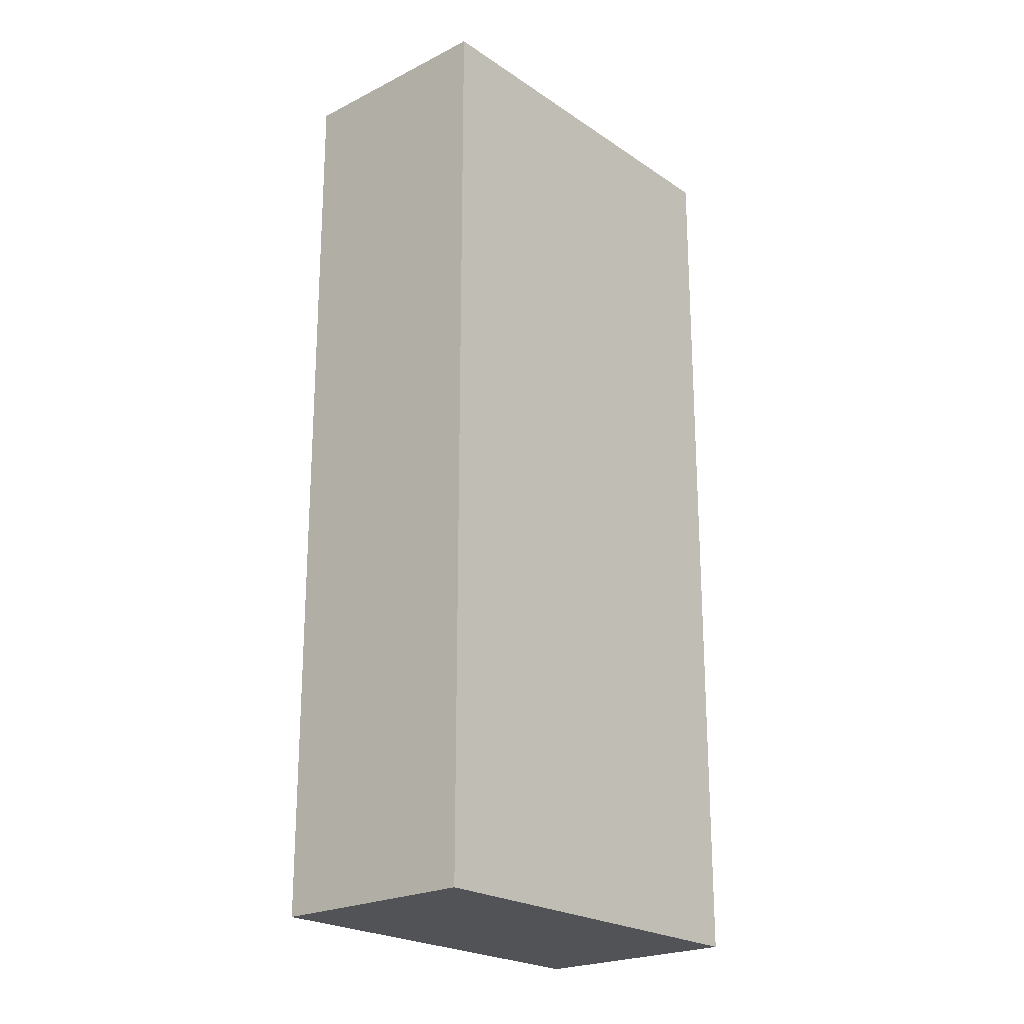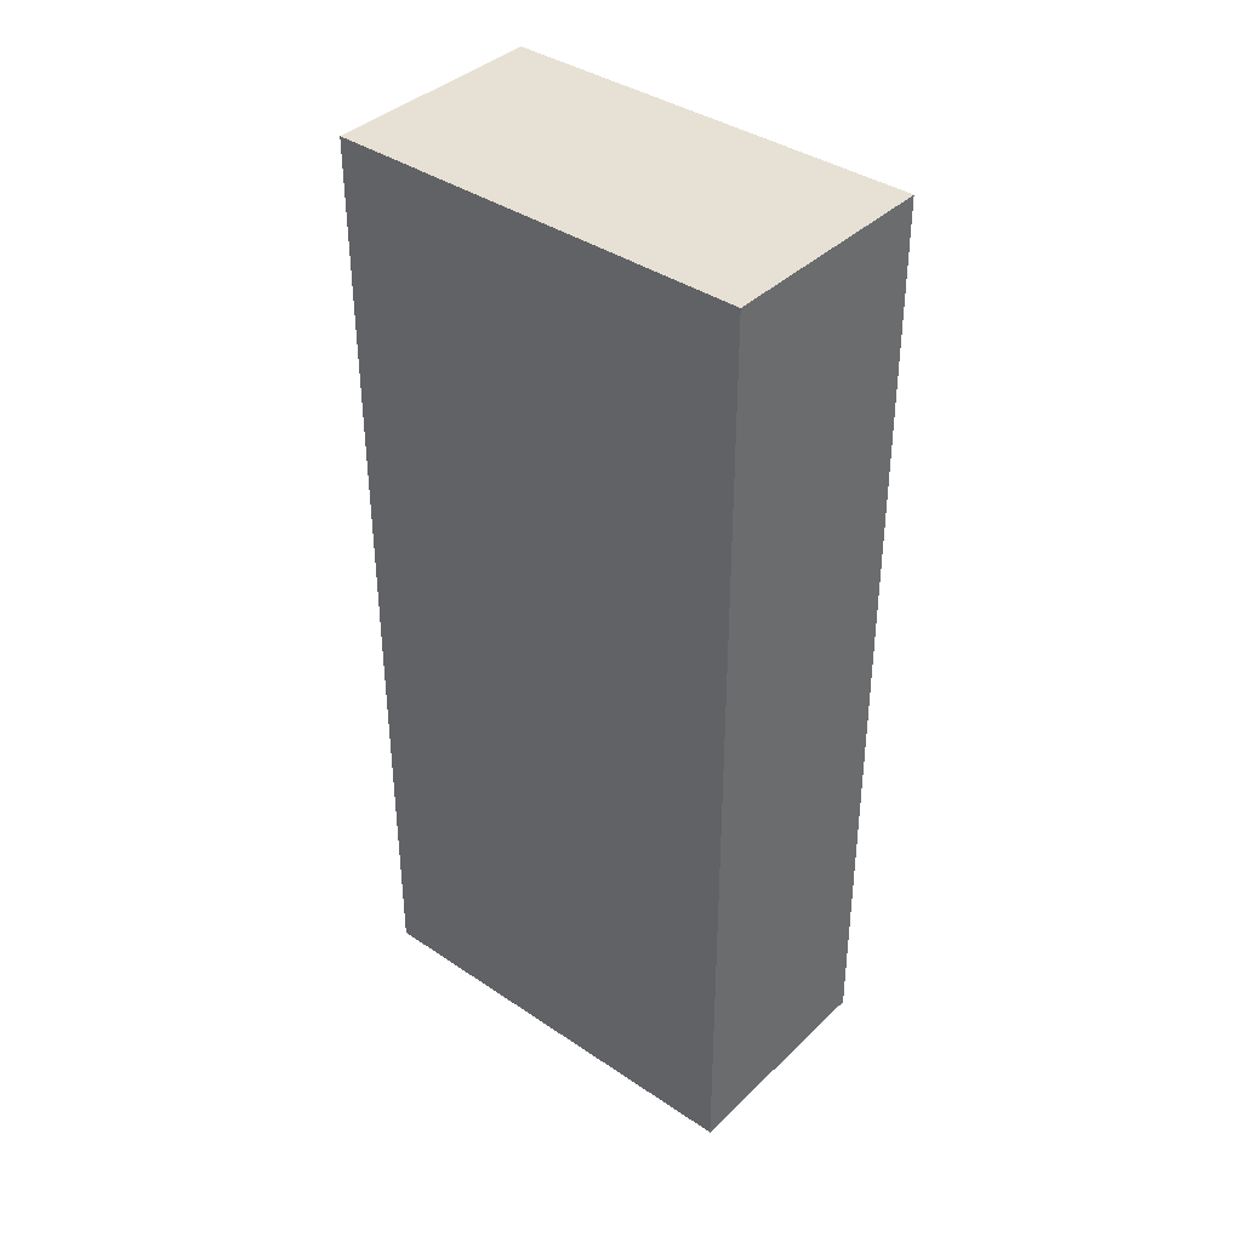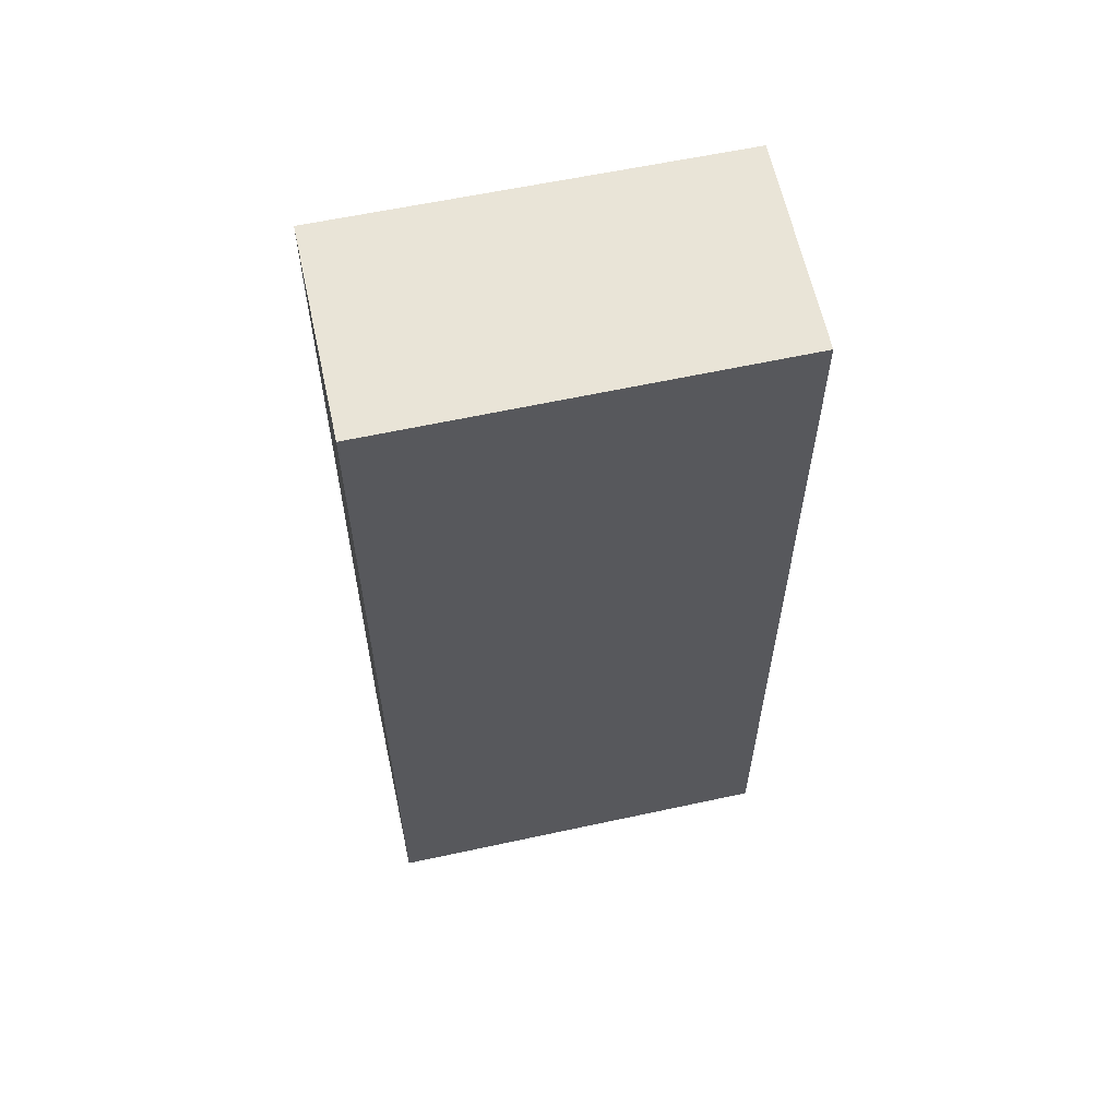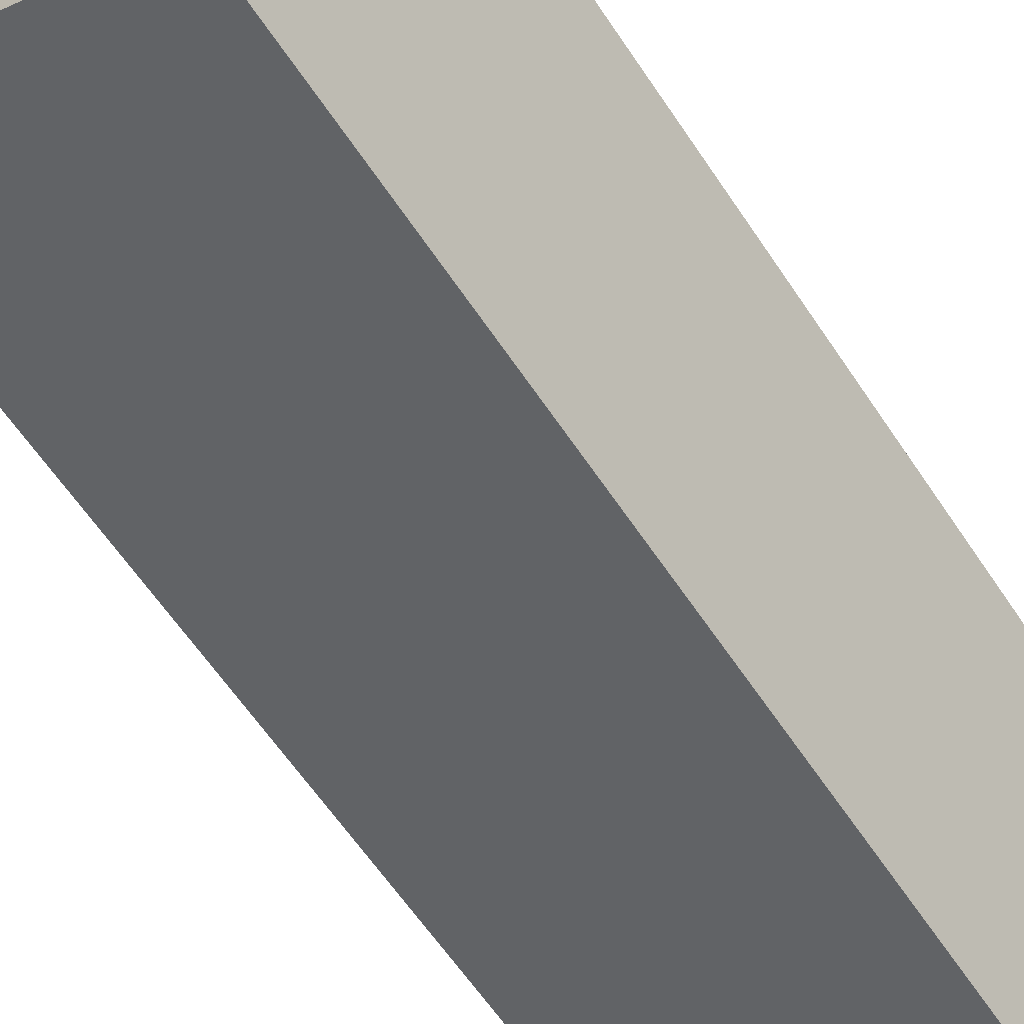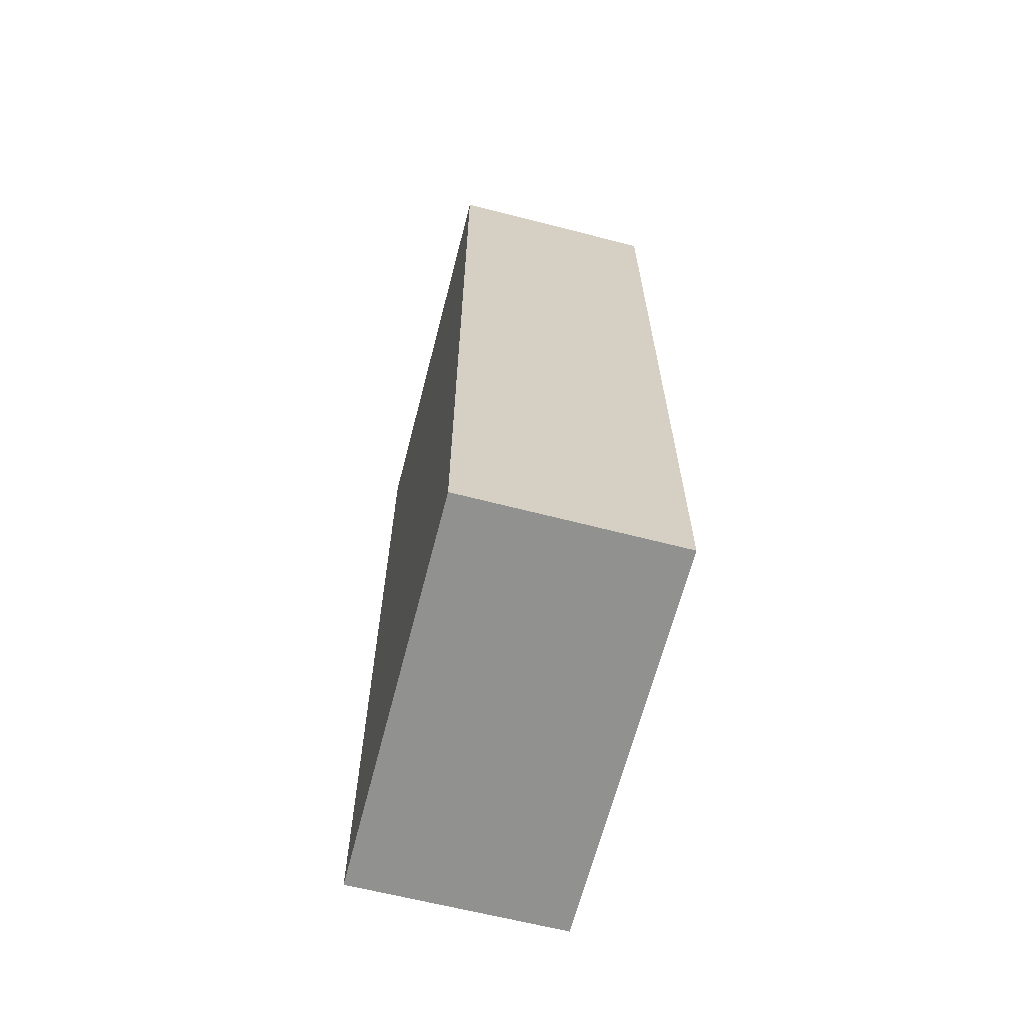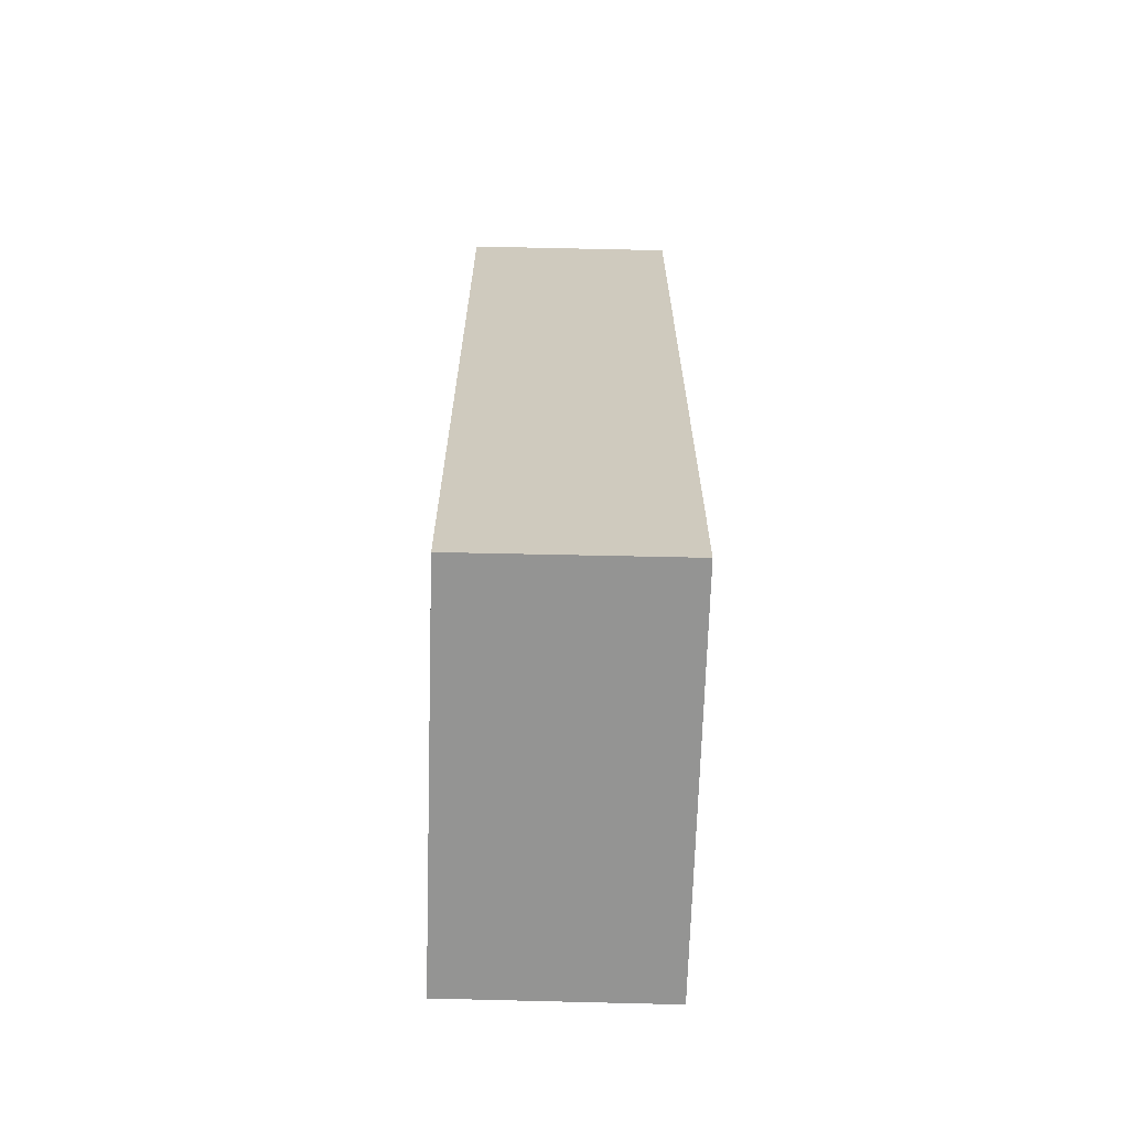
<metadata>
{"format":"obj","ext":"obj","renderer":"f3d","projection":"perspective","resolution":1024,"background":"white","views":[{"elev":-22.5,"azim":-82.5,"up":"+Y"},{"elev":39.0,"azim":6.8,"up":"+Y"},{"elev":61.0,"azim":134.4,"up":"+Y"},{"elev":-62.6,"azim":-146.2,"up":"+Z"},{"elev":-66.0,"azim":42.2,"up":"+Y"},{"elev":-67.0,"azim":-125.0,"up":"+Y"}]}
</metadata>
<code>
v  1.15 8.85 -1.721
v  3.267 8.85 2.151
v  4.415 8.85 0.406
v  0 8.85 5.419e-16
v  4.415 -2.486e-17 0.406
v  1.15 1.054e-16 -1.721
v  0 0 0
v  3.267 -1.317e-16 2.151
g defaultobject
f 1 2 3
f 2 1 4
f 5 1 3
f 1 5 6
f 6 4 1
f 4 6 7
f 7 2 4
f 2 7 8
f 8 3 2
f 3 8 5
f 8 6 5
f 6 8 7

</code>
